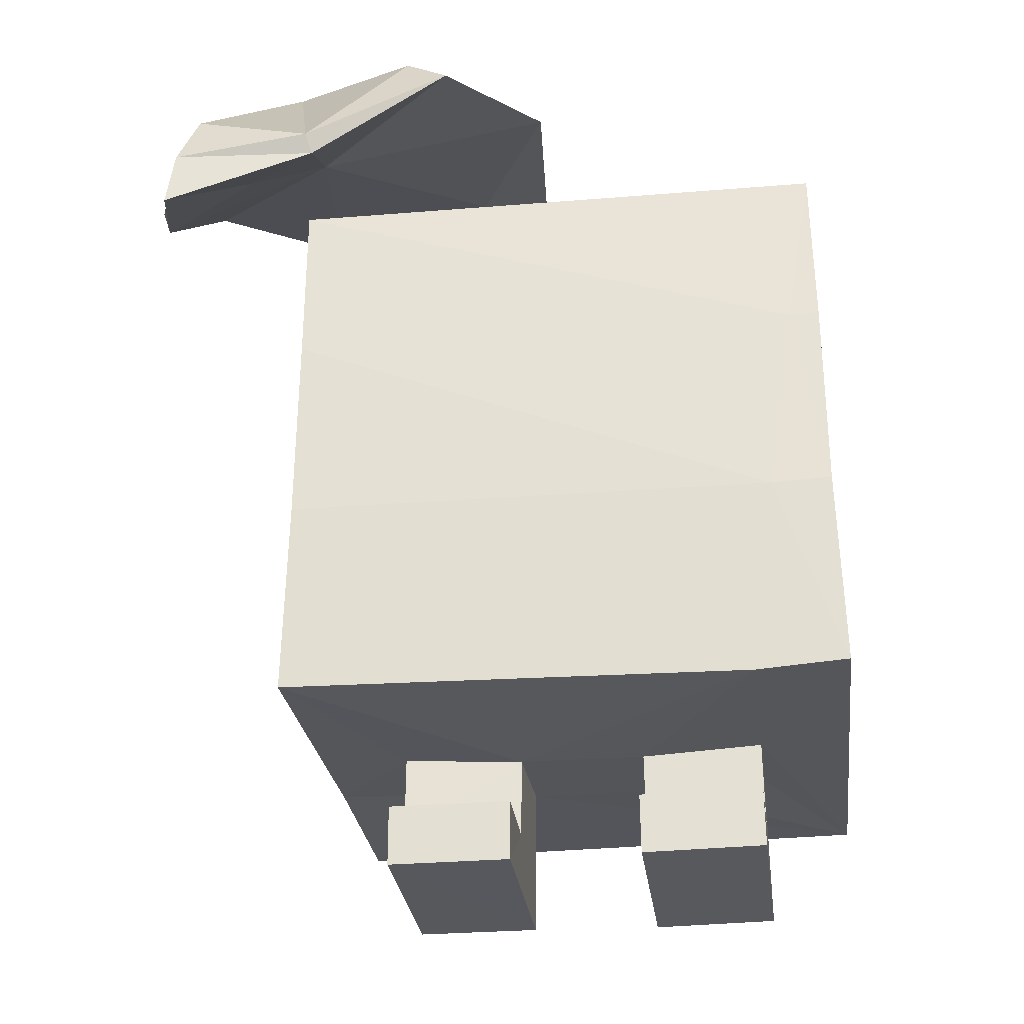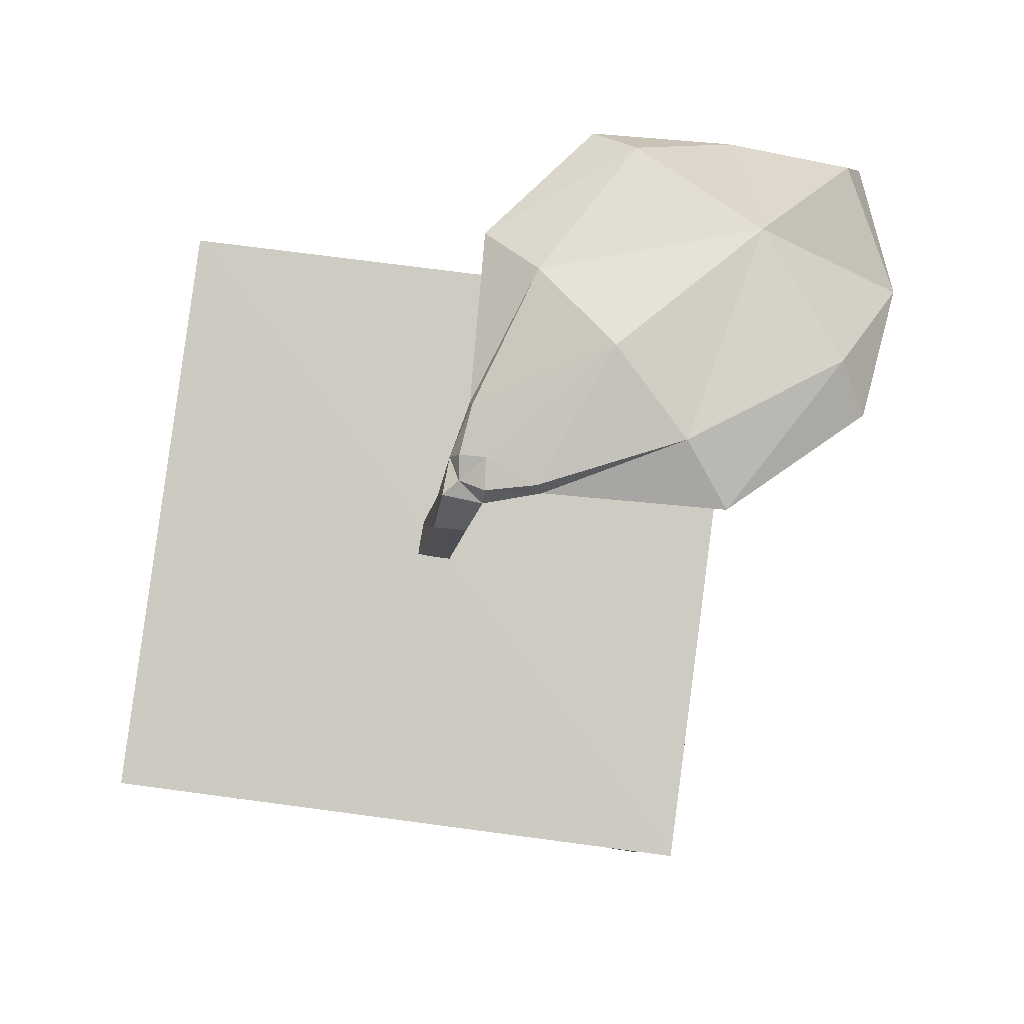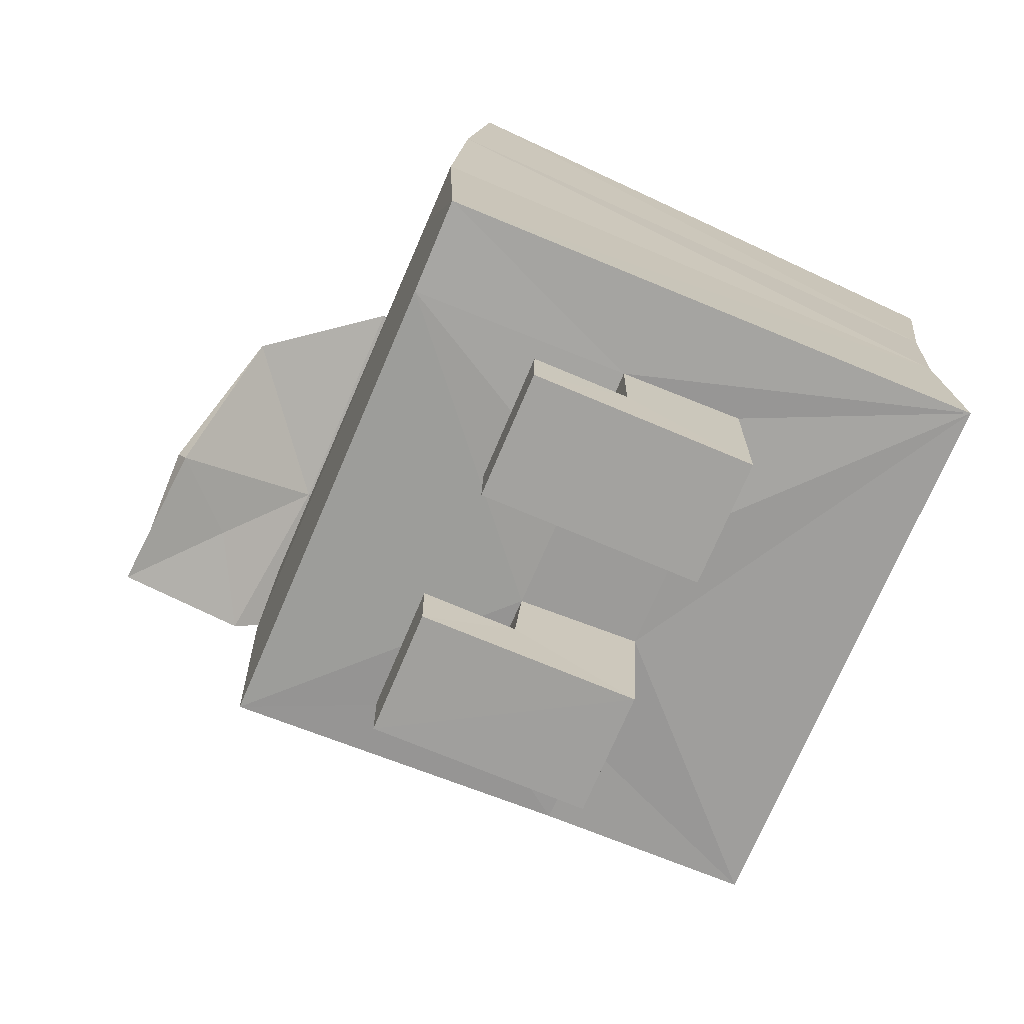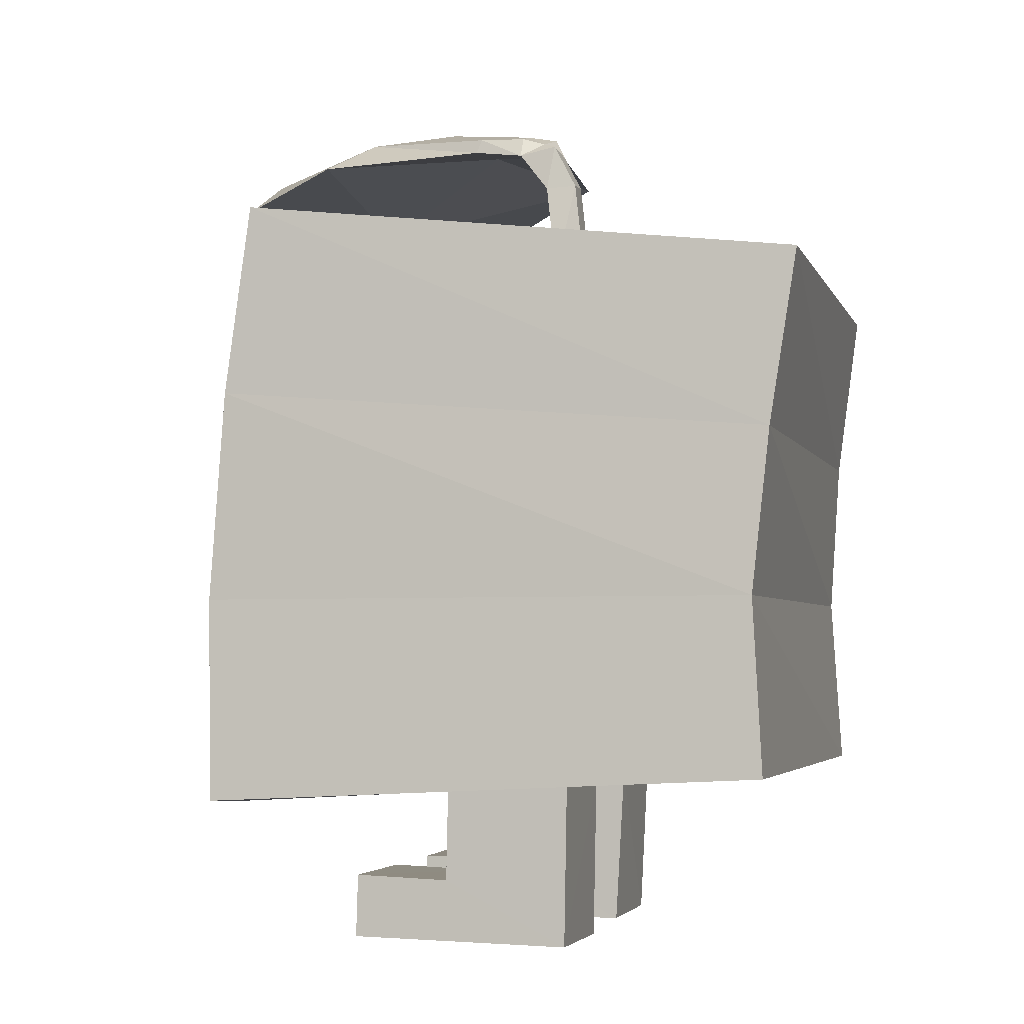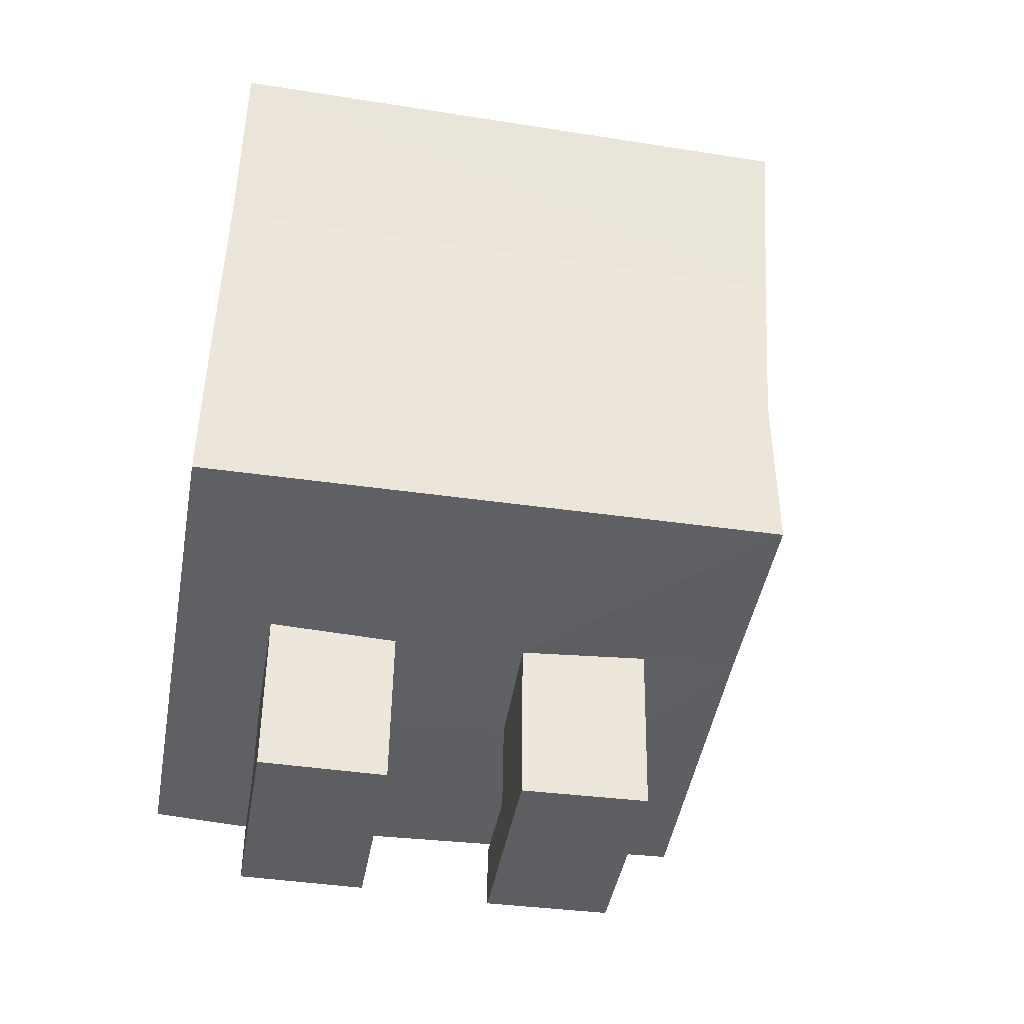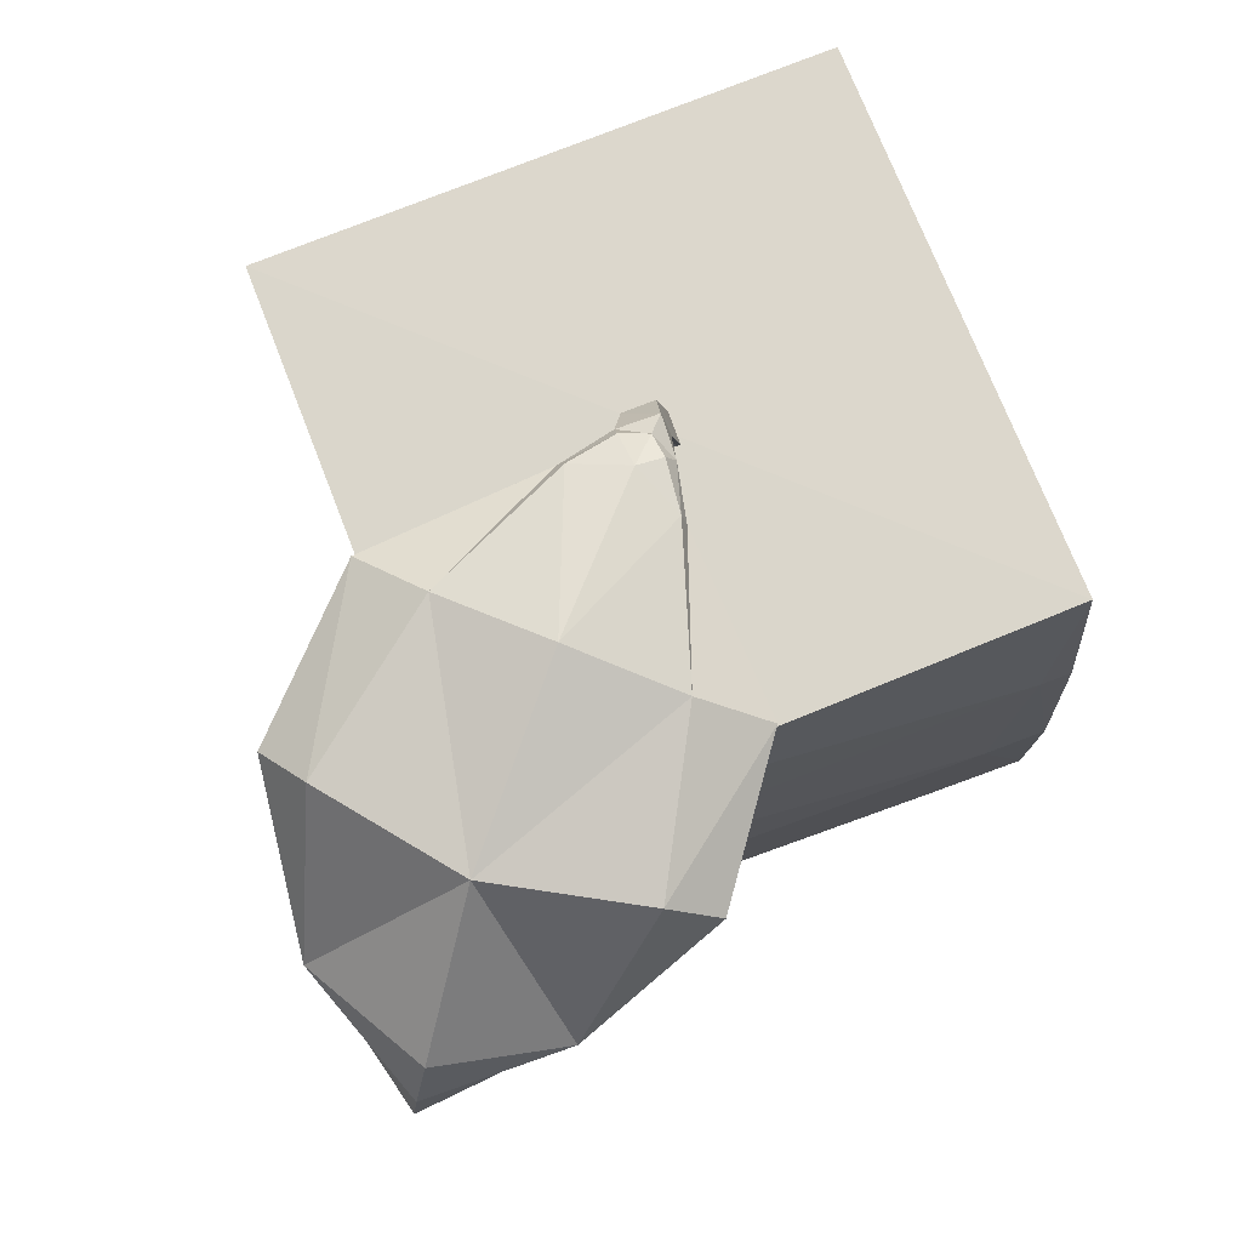
<metadata>
{"format":"obj","ext":"obj","renderer":"f3d","projection":"perspective","resolution":1024,"background":"white","views":[{"elev":-28.8,"azim":7.3,"up":"+Y"},{"elev":79.8,"azim":-171.0,"up":"+Y"},{"elev":-71.5,"azim":67.2,"up":"+Y"},{"elev":-2.8,"azim":105.7,"up":"+Y"},{"elev":-39.5,"azim":170.8,"up":"+Y"},{"elev":77.4,"azim":-19.7,"up":"+Y"}]}
</metadata>
<code>
o Player_Cube.001
v -0.3775 0.1973 0.3705
v -0.3719 0.9735 0.3487
v -0.3751 0.2271 -0.3714
v -0.3917 0.9013 -0.3977
v 0.3786 0.1957 0.3685
v 0.3675 0.9923 0.32
v 0.374 0.2365 -0.374
v 0.3515 0.9113 -0.4175
v 0.2535 0.187 0.3684
v -0.2536 0.2073 0.07683
v 0.2531 0.2056 0.07541
v -0.08718 0.1974 0.07624
v 0.08628 0.1967 0.0755
v -0.3765 0.2235 -0.08724
v -0.2526 0.2206 -0.08935
v 0.2523 0.2189 -0.0901
v -0.08637 0.2113 -0.08989
v 0.08539 0.21 -0.08998
v -0.2525 0.000831 -0.07826
v 0.2552 0.002303 -0.087
v -0.08629 0.000527 -0.07795
v 0.08899 -0.000243 -0.08661
v -0.2531 0.08436 0.08615
v -0.08697 0.08348 0.08637
v 0.2545 0.0861 0.07733
v 0.08827 0.0835 0.07775
v -0.08627 0.000849 0.2129
v -0.2524 0.000807 0.2127
v 0.2552 0.007006 0.2054
v 0.08907 0.004707 0.2056
v 0.254 0.09004 0.2033
v 0.08792 0.08774 0.2035
v -0.08629 0.08392 0.2133
v -0.2524 0.08387 0.213
v 0.006379 0.9455 -0.01128
v -0.03782 1.151 0.0498
v -0.03556 0.94 -0.0109
v -0.07215 1.16 0.0499
v 0.005949 0.9482 -0.05356
v -0.04189 1.143 0.01826
v -0.03601 0.9426 -0.05326
v -0.0771 1.153 0.008657
v -0.02464 1.124 0.05009
v -0.0711 1.129 0.03178
v -0.07604 1.127 -0.003746
v -0.02391 1.134 -0.001976
v -0.3208 0.9236 0.5719
v -0.3284 0.9487 0.5842
v -0.5131 0.9277 0.5813
v -0.5789 0.9624 0.4046
v -0.5231 0.8497 0.5874
v -0.5713 0.937 0.3925
v -0.04762 1.064 -0.000786
v -0.05854 1.076 -0.03287
v -0.0163 1.073 -0.03497
v -0.01436 1.071 0.007412
v -0.02205 1.119 0.353
v -0.3491 1.064 0.3566
v -0.3779 1.153 0.4048
v -0.1004 1.166 0.3037
v -0.3845 1.134 0.03544
v -0.3207 1.175 0.1092
v -0.1406 1.083 0.5229
v -0.4894 1.004 0.5566
v -0.5048 1.141 0.2502
v -0.431 0.9575 0.4688
v -0.2007 1.129 0.4964
v -0.5448 1.099 0.1936
v -0.1383 1.144 0.1174
v -0.04387 1.155 0.1161
v -0.1494 1.145 0.01799
v -0.0394 1.135 0.1225
v -0.2134 1.2 0.2106
v -0.1411 1.163 0.02374
v -0.3848 0.672 -0.3683
v -0.3686 0.7312 0.369
v 0.3707 0.7413 0.3539
v -0.3829 0.6781 -0.2757
v 0.3581 0.6824 -0.3824
v 0.3301 0.7404 0.3548
v -0.3756 0.4591 -0.3561
v 0.2891 0.4598 0.3755
v -0.3696 0.4633 0.3777
v 0.3714 0.4637 0.3744
v -0.374 0.4531 -0.1693
v 0.3673 0.4673 -0.3603
f 4 75 78
f 7 18 17
f 25 29 20
f 34 24 23
f 8 75 4
f 28 21 27
f 41 35 37
f 16 25 20
f 12 9 1
f 23 12 10
f 6 79 8
f 13 25 11
f 4 6 8
f 26 18 22
f 5 82 9
f 24 27 21
f 13 17 18
f 29 22 20
f 32 29 31
f 28 33 34
f 17 19 15
f 11 9 13
f 66 47 51
f 45 40 46
f 40 43 46
f 26 31 25
f 53 45 54
f 71 62 74
f 35 53 37
f 43 53 56
f 42 71 74
f 46 56 55
f 47 49 51
f 47 58 63
f 64 50 49
f 68 50 65
f 63 48 47
f 23 15 19
f 38 40 42
f 61 65 62
f 41 55 39
f 72 60 57
f 59 60 73
f 69 61 71
f 58 61 69
f 73 60 70
f 62 59 73
f 57 67 63
f 57 58 69
f 59 48 67
f 50 59 65
f 2 78 76
f 38 70 36
f 58 52 68
f 44 71 45
f 38 74 73
f 43 70 72
f 44 72 69
f 69 72 57
f 66 51 52
f 54 46 55
f 14 3 15
f 3 7 17
f 15 3 17
f 7 5 11
f 49 52 51
f 11 16 7
f 2 80 6
f 7 16 18
f 17 24 21
f 25 31 29
f 22 30 26
f 30 32 26
f 10 12 1
f 12 13 9
f 1 14 10
f 14 15 10
f 19 28 23
f 28 34 23
f 55 35 39
f 24 33 27
f 53 41 37
f 64 49 48
f 45 42 40
f 40 36 43
f 68 52 50
f 63 67 48
f 73 74 62
f 38 73 70
f 44 69 71
f 38 42 74
f 20 18 16
f 76 82 80
f 77 86 79
f 76 85 83
f 80 77 6
f 79 81 75
f 78 81 85
f 83 14 1
f 83 9 82
f 84 80 82
f 86 3 81
f 86 5 7
f 85 3 14
f 34 33 24
f 8 79 75
f 28 19 21
f 41 39 35
f 16 11 25
f 23 24 12
f 6 77 79
f 13 26 25
f 4 2 6
f 26 13 18
f 5 84 82
f 13 12 17
f 29 30 22
f 32 30 29
f 28 27 33
f 17 21 19
f 11 5 9
f 26 32 31
f 53 44 45
f 71 61 62
f 35 56 53
f 43 44 53
f 42 45 71
f 46 43 56
f 47 48 49
f 47 66 58
f 23 10 15
f 38 36 40
f 61 68 65
f 41 54 55
f 72 70 60
f 59 67 60
f 58 68 61
f 62 65 59
f 57 60 67
f 57 63 58
f 59 64 48
f 50 64 59
f 2 4 78
f 58 66 52
f 43 36 70
f 44 43 72
f 54 45 46
f 49 50 52
f 2 76 80
f 17 12 24
f 55 56 35
f 53 54 41
f 20 22 18
f 76 83 82
f 77 84 86
f 76 78 85
f 79 86 81
f 78 75 81
f 83 85 14
f 83 1 9
f 84 77 80
f 86 7 3
f 86 84 5
f 85 81 3

</code>
